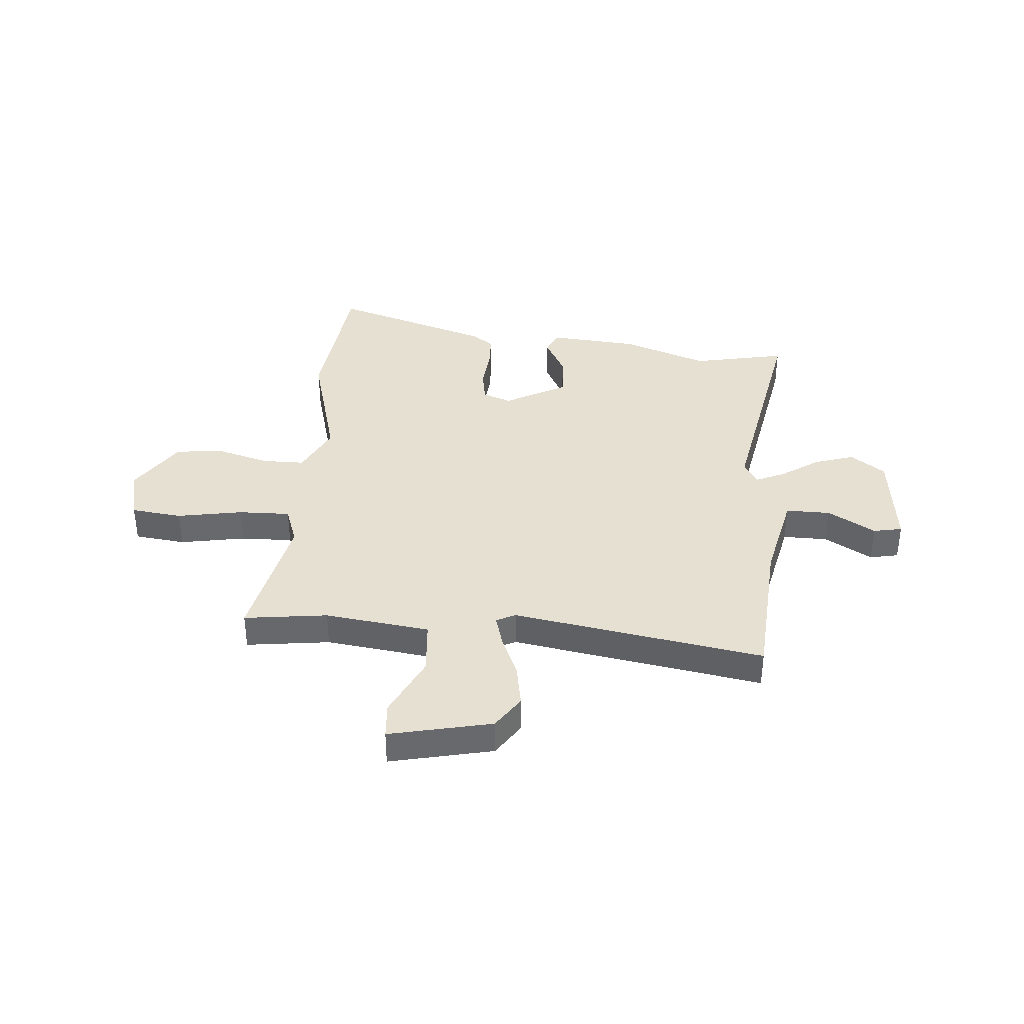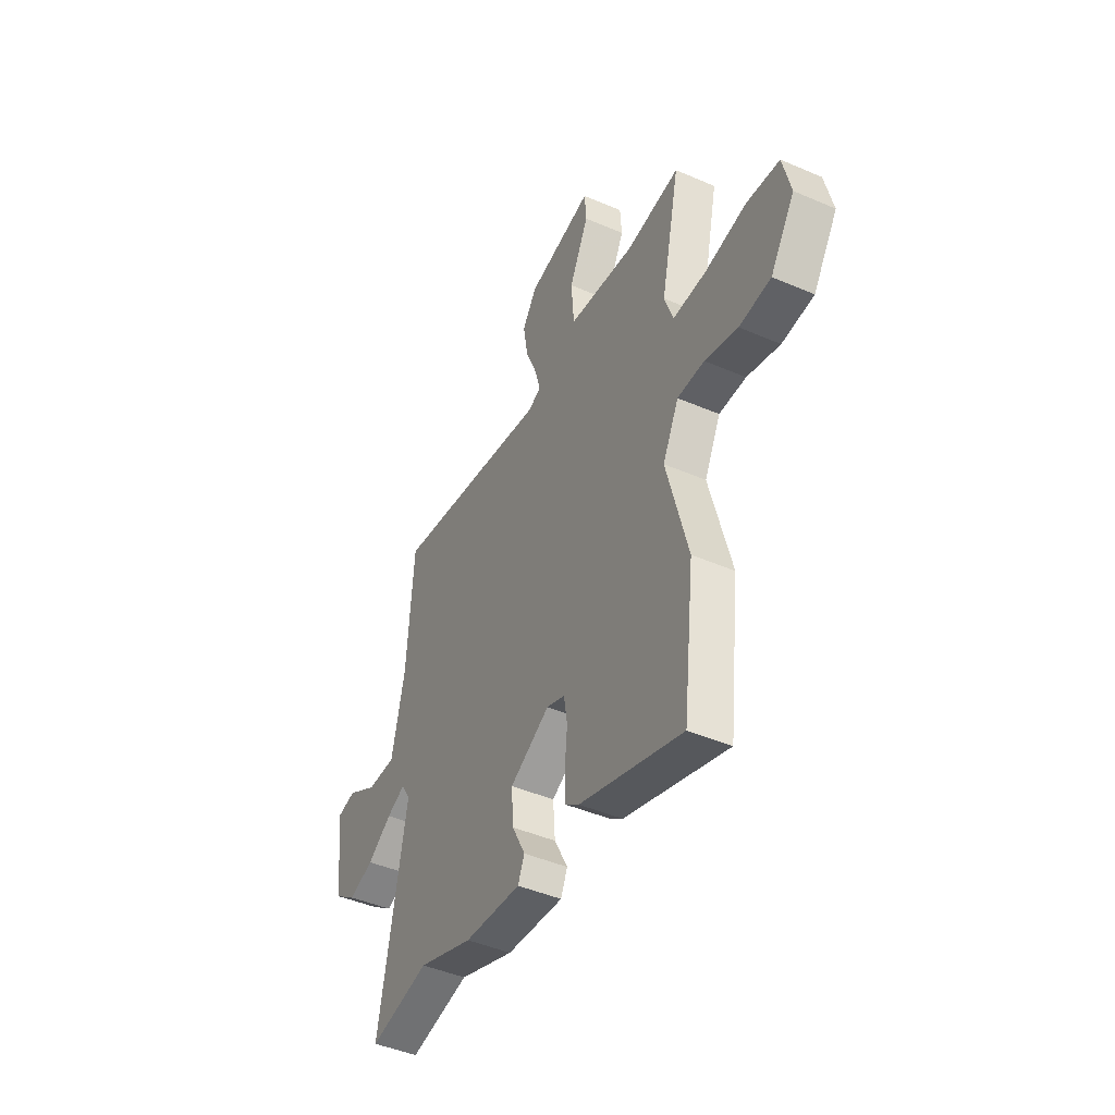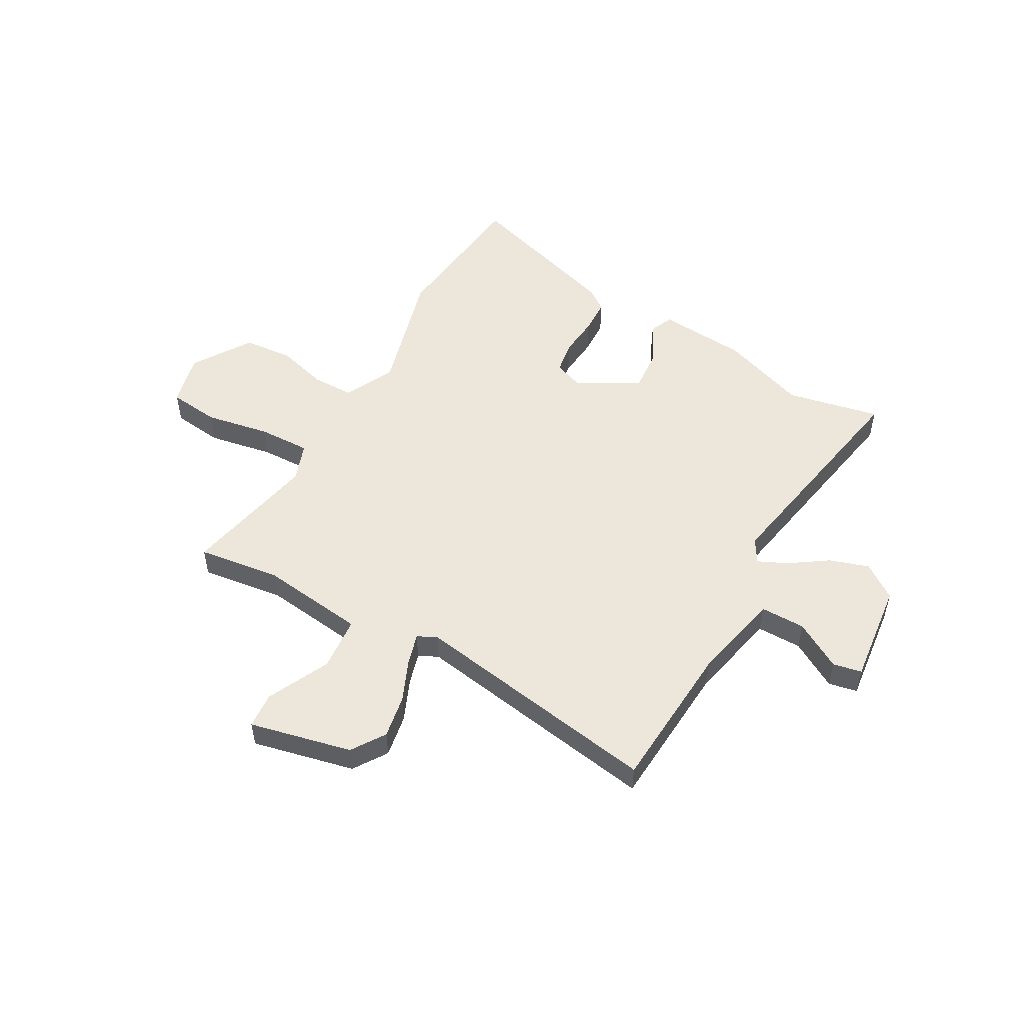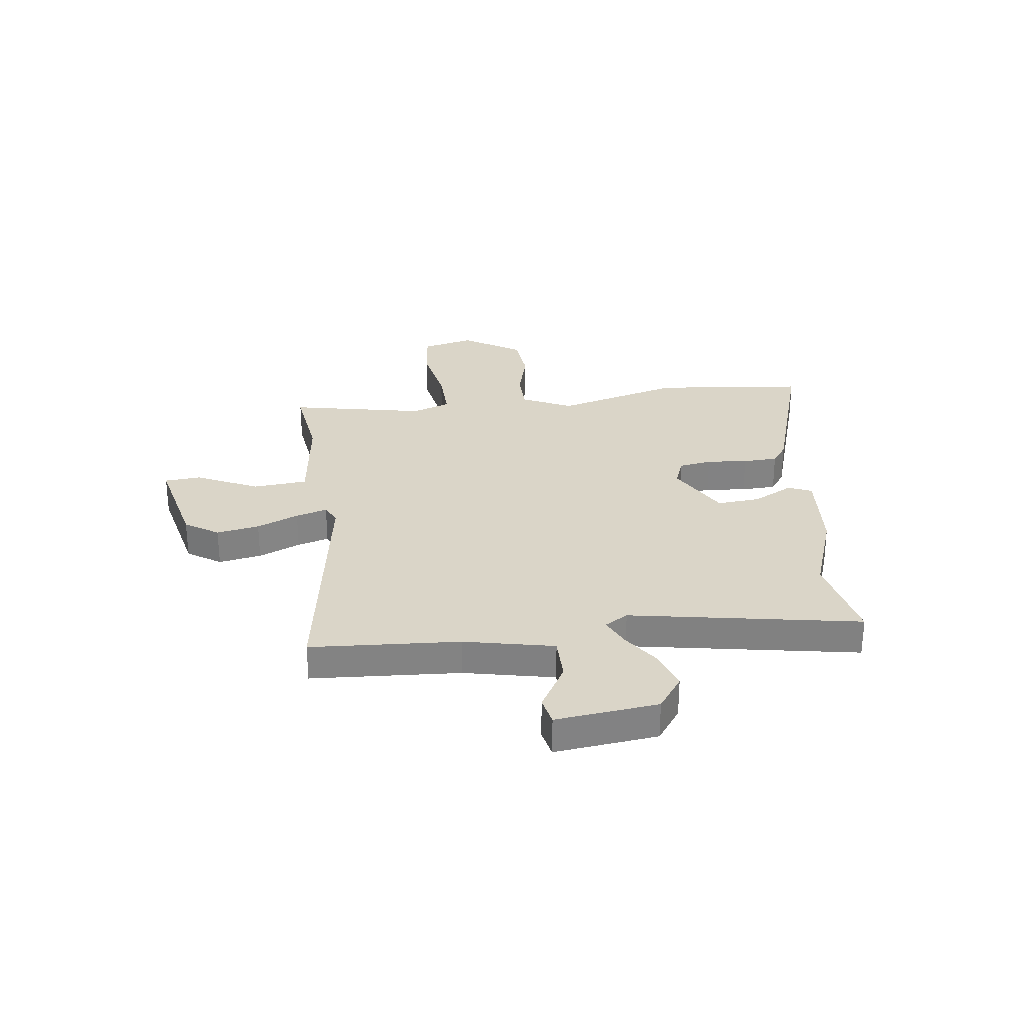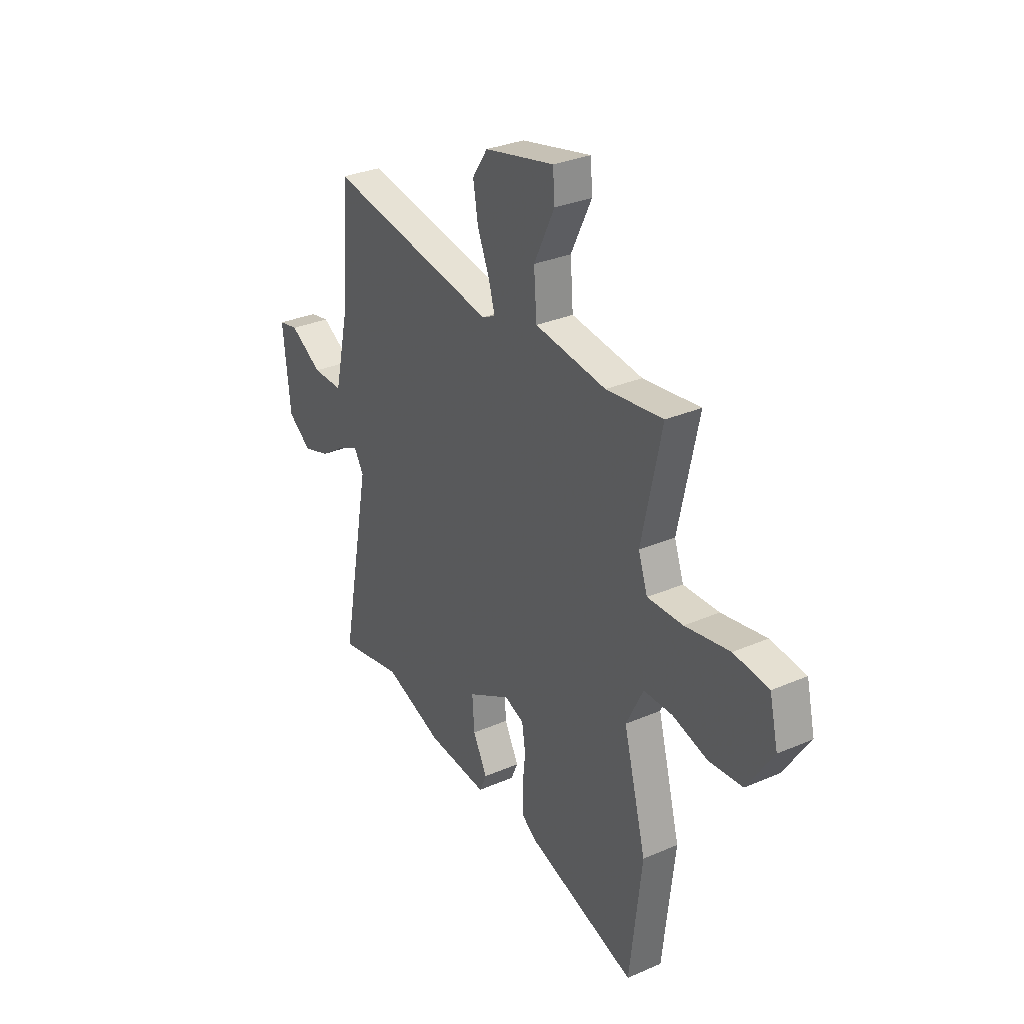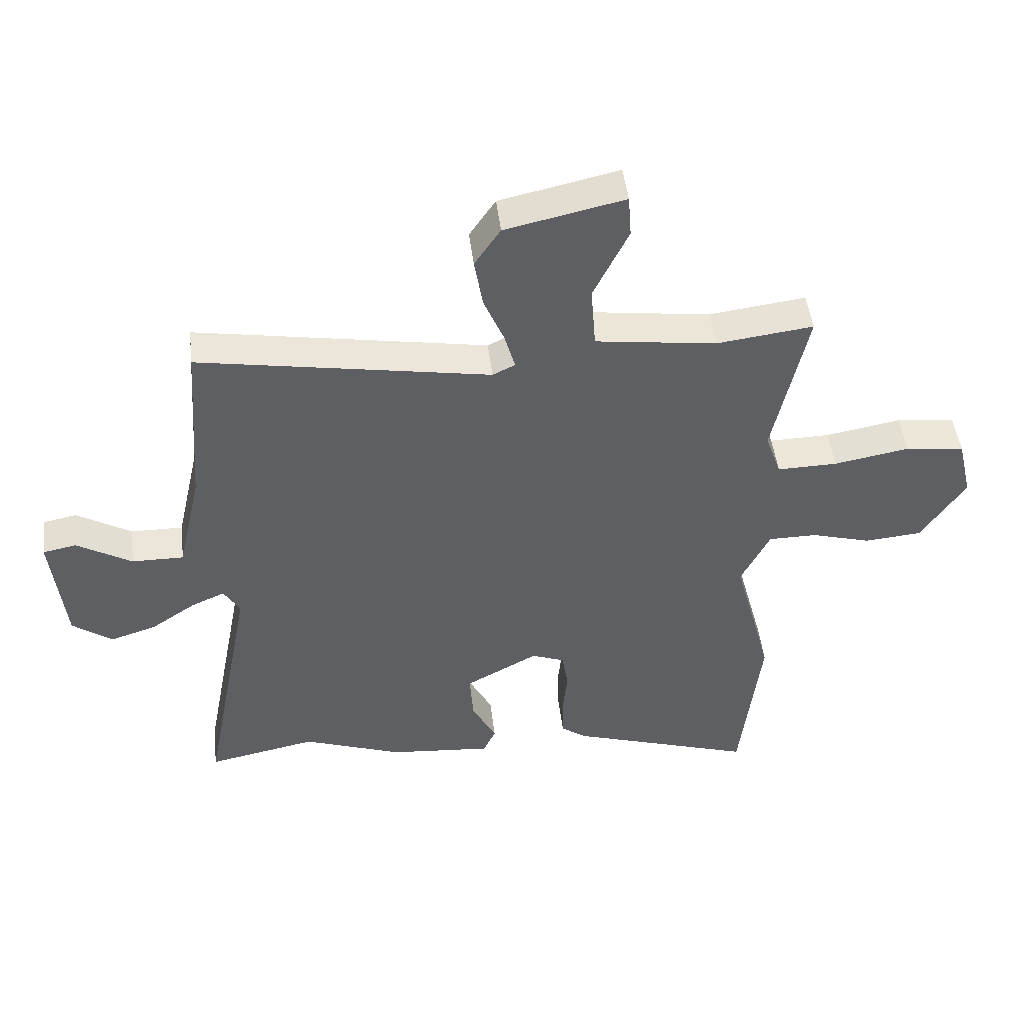
<metadata>
{"format":"obj","ext":"obj","renderer":"f3d","projection":"perspective","resolution":1024,"background":"white","views":[{"elev":37.7,"azim":4.4,"up":"+Y"},{"elev":-44.6,"azim":-116.7,"up":"+Z"},{"elev":52.0,"azim":28.9,"up":"+Y"},{"elev":29.3,"azim":82.1,"up":"+Y"},{"elev":30.8,"azim":-121.9,"up":"+Z"},{"elev":47.5,"azim":173.2,"up":"+Z"}]}
</metadata>
<code>
v -0.484 0.07 -0.636
v -0.518 0.07 -0.344
v -0.454 0.07 -0.102
v -0.502 0.07 -0.006
v -0.583 0.07 -0.006
v -0.681 0.07 -0.034
v -0.776 0.07 -0.026
v -0.849 0.07 0.085
v -0.825 0.07 0.187
v -0.727 0.07 0.199
v -0.602 0.07 0.177
v -0.502 0.07 0.175
v -0.476 0.07 0.25
v -0.532 0.07 0.51
v -0.372 0.07 0.49
v -0.171 0.07 0.517
v -0.163 0.07 0.622
v -0.221 0.07 0.741
v -0.216 0.07 0.811
v -0.019 0.07 0.768
v 0.024 0.07 0.704
v 0.01 0.07 0.621
v -0.024 0.07 0.54
v -0.041 0.07 0.479
v -0.004 0.07 0.461
v 0.477 0.07 0.544
v 0.498 0.07 0.257
v 0.537 0.07 0.084
v 0.623 0.07 0.085
v 0.714 0.07 0.139
v 0.769 0.07 0.128
v 0.748 0.07 -0.07
v 0.682 0.07 -0.118
v 0.606 0.07 -0.094
v 0.533 0.07 -0.045
v 0.477 0.07 -0.02
v 0.45 0.07 -0.065
v 0.534 0.07 -0.507
v 0.354 0.07 -0.471
v 0.189 0.07 -0.531
v 0.018 0.07 -0.546
v -0.002 0.07 -0.501
v 0.038 0.07 -0.424
v 0.044 0.07 -0.34
v -0.076 0.07 -0.275
v -0.131 0.07 -0.296
v -0.141 0.07 -0.36
v -0.133 0.07 -0.439
v -0.135 0.07 -0.506
v -0.176 0.07 -0.536
v -0.484 0 -0.636
v -0.518 0 -0.344
v -0.454 0 -0.102
v -0.502 0 -0.006
v -0.583 0 -0.006
v -0.681 0 -0.034
v -0.776 0 -0.026
v -0.849 0 0.085
v -0.825 0 0.187
v -0.727 0 0.199
v -0.602 0 0.177
v -0.502 0 0.175
v -0.476 0 0.25
v -0.532 0 0.51
v -0.372 0 0.49
v -0.171 0 0.517
v -0.163 0 0.622
v -0.221 0 0.741
v -0.216 0 0.811
v -0.019 0 0.768
v 0.024 0 0.704
v 0.01 0 0.621
v -0.024 0 0.54
v -0.041 0 0.479
v -0.004 0 0.461
v 0.477 0 0.544
v 0.498 0 0.257
v 0.537 0 0.084
v 0.623 0 0.085
v 0.714 0 0.139
v 0.769 0 0.128
v 0.748 0 -0.07
v 0.682 0 -0.118
v 0.606 0 -0.094
v 0.533 0 -0.045
v 0.477 0 -0.02
v 0.45 0 -0.065
v 0.534 0 -0.507
v 0.354 0 -0.471
v 0.189 0 -0.531
v 0.018 0 -0.546
v -0.002 0 -0.501
v 0.038 0 -0.424
v 0.044 0 -0.34
v -0.076 0 -0.275
v -0.131 0 -0.296
v -0.141 0 -0.36
v -0.133 0 -0.439
v -0.135 0 -0.506
v -0.176 0 -0.536
f 47 48 49 50
f 46 47 50 1
f 40 41 42 43
f 39 40 43 44
f 37 38 39 44
f 36 37 44 45
f 32 33 34 35
f 32 35 36
f 29 30 31 32
f 28 29 32 36
f 27 28 36 45
f 25 26 27 45
f 20 21 22 23
f 20 23 24
f 17 18 19 20
f 16 17 20 24
f 15 16 24 25
f 13 14 15
f 12 13 15 25
f 8 9 10 11
f 8 11 12
f 5 6 7 8
f 4 5 8 12
f 3 4 12 25
f 46 1 2 3
f 3 25 45 46
f 100 99 98 97
f 51 100 97 96
f 93 92 91 90
f 94 93 90 89
f 94 89 88 87
f 95 94 87 86
f 85 84 83 82
f 86 85 82
f 82 81 80 79
f 86 82 79 78
f 95 86 78 77
f 95 77 76 75
f 73 72 71 70
f 74 73 70
f 70 69 68 67
f 74 70 67 66
f 75 74 66 65
f 65 64 63
f 75 65 63 62
f 61 60 59 58
f 62 61 58
f 58 57 56 55
f 62 58 55 54
f 75 62 54 53
f 53 52 51 96
f 96 95 75 53
f 1 51 52 2
f 2 52 53 3
f 3 53 54 4
f 4 54 55 5
f 5 55 56 6
f 6 56 57 7
f 7 57 58 8
f 8 58 59 9
f 9 59 60 10
f 10 60 61 11
f 11 61 62 12
f 12 62 63 13
f 13 63 64 14
f 14 64 65 15
f 15 65 66 16
f 16 66 67 17
f 17 67 68 18
f 18 68 69 19
f 19 69 70 20
f 20 70 71 21
f 21 71 72 22
f 22 72 73 23
f 23 73 74 24
f 24 74 75 25
f 25 75 76 26
f 26 76 77 27
f 27 77 78 28
f 28 78 79 29
f 29 79 80 30
f 30 80 81 31
f 31 81 82 32
f 32 82 83 33
f 33 83 84 34
f 34 84 85 35
f 35 85 86 36
f 36 86 87 37
f 37 87 88 38
f 38 88 89 39
f 39 89 90 40
f 40 90 91 41
f 41 91 92 42
f 42 92 93 43
f 43 93 94 44
f 44 94 95 45
f 45 95 96 46
f 46 96 97 47
f 47 97 98 48
f 48 98 99 49
f 49 99 100 50
f 50 100 51 1

</code>
